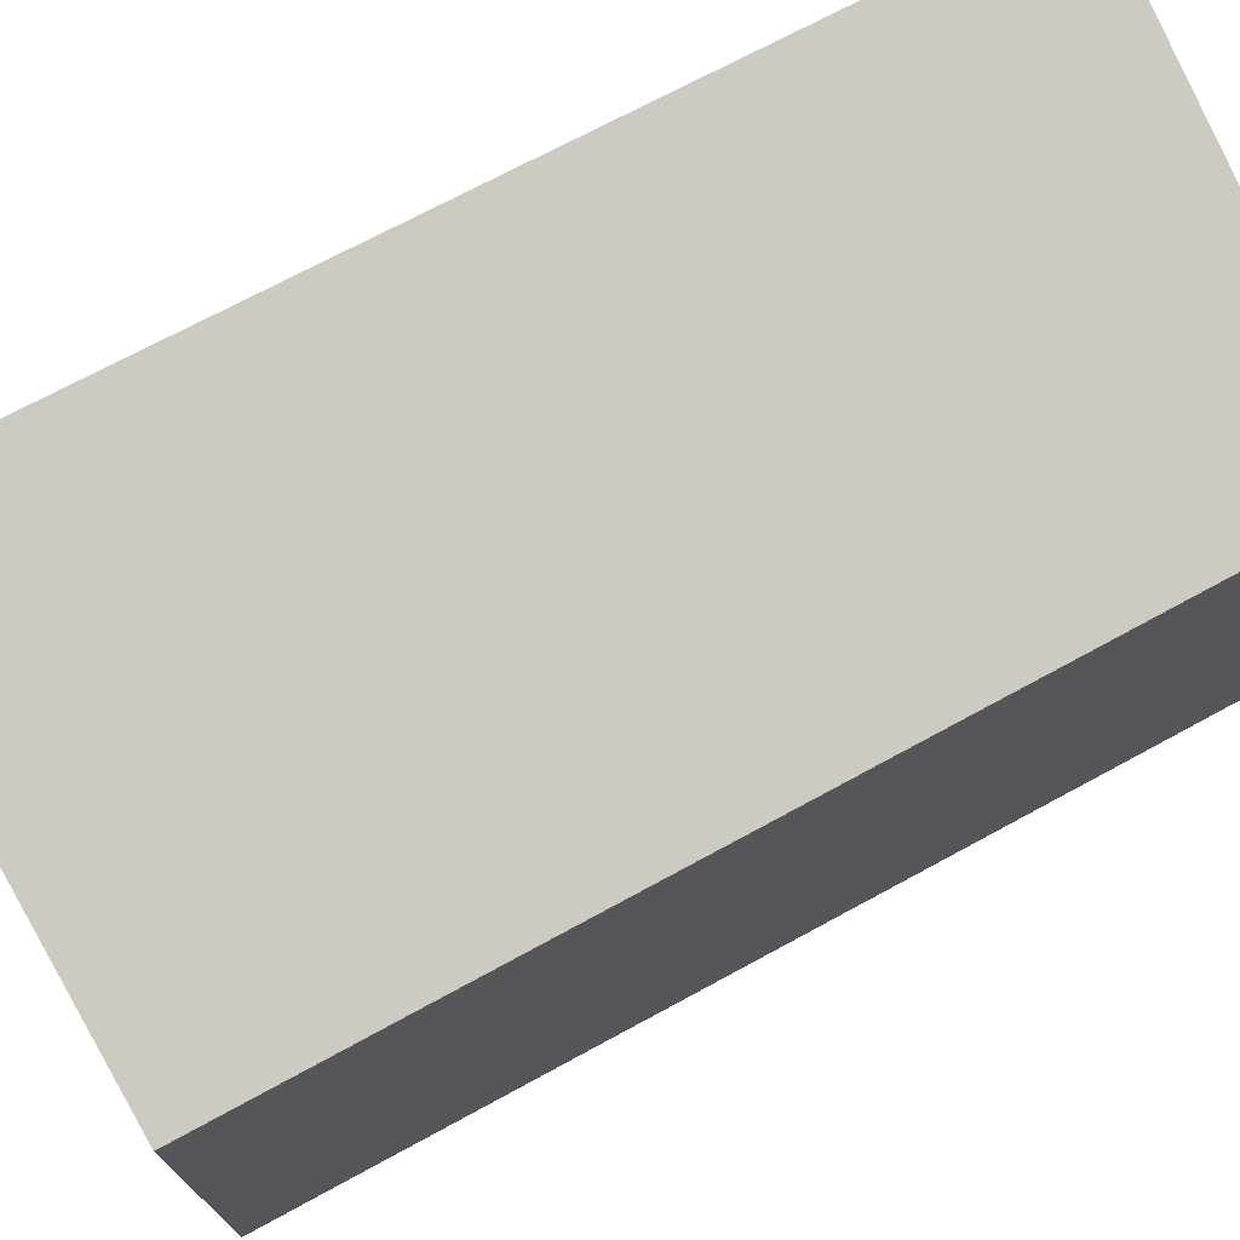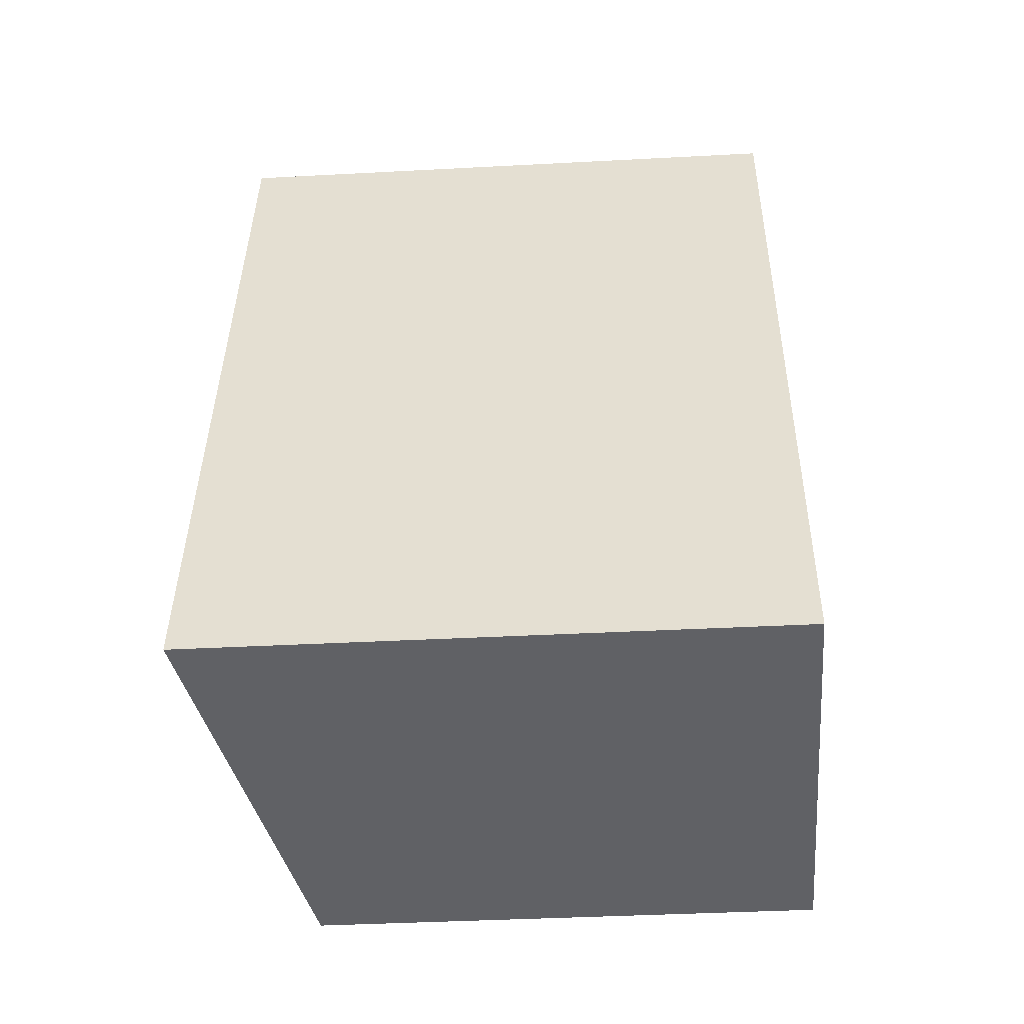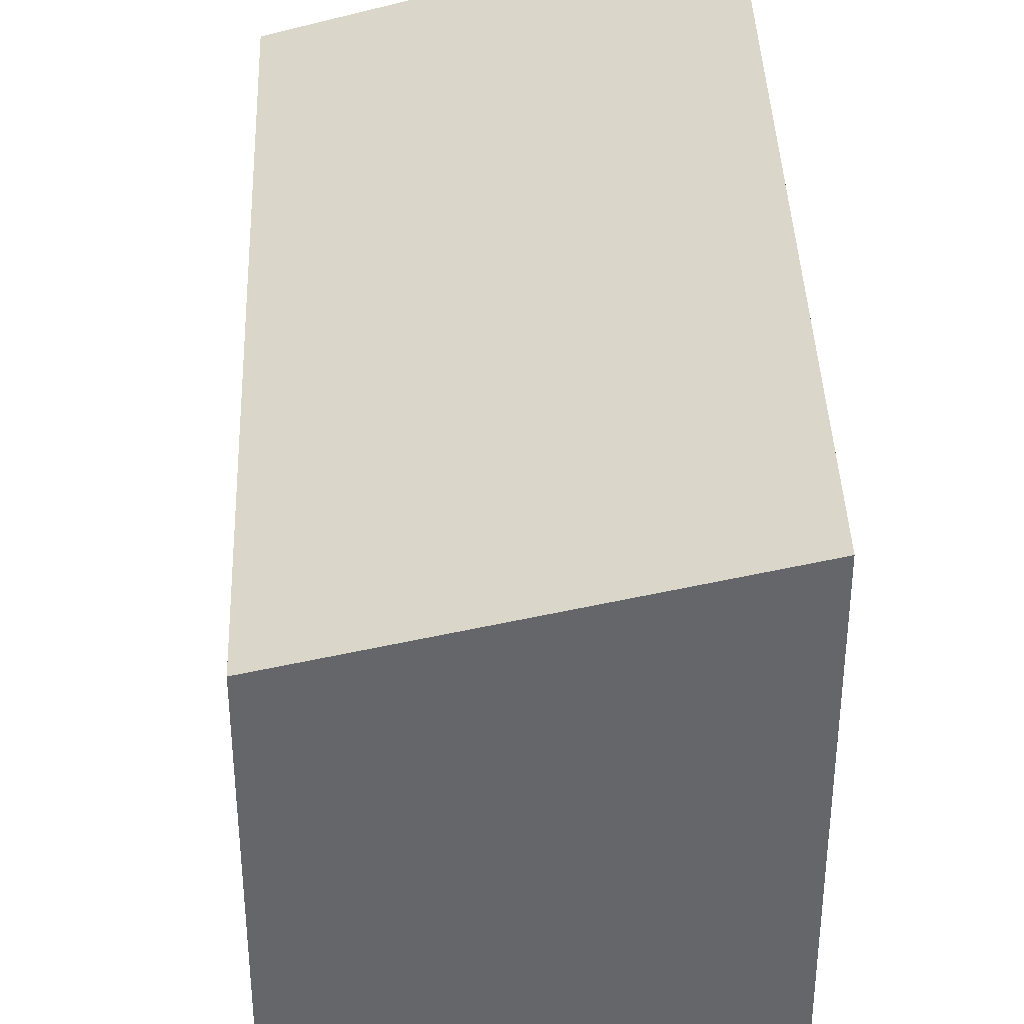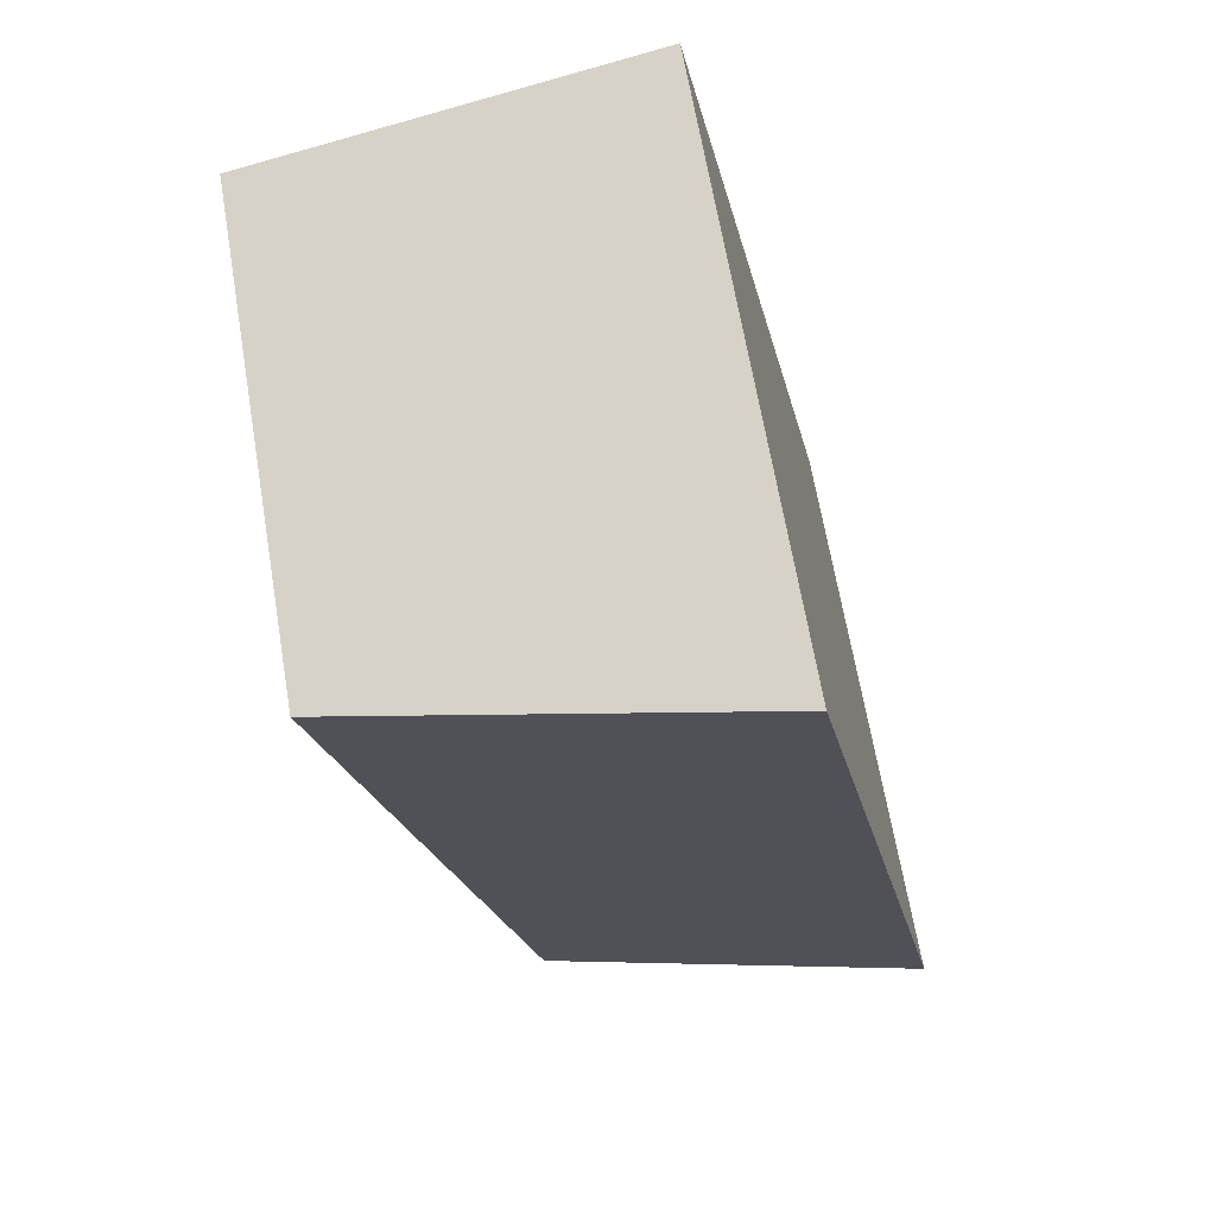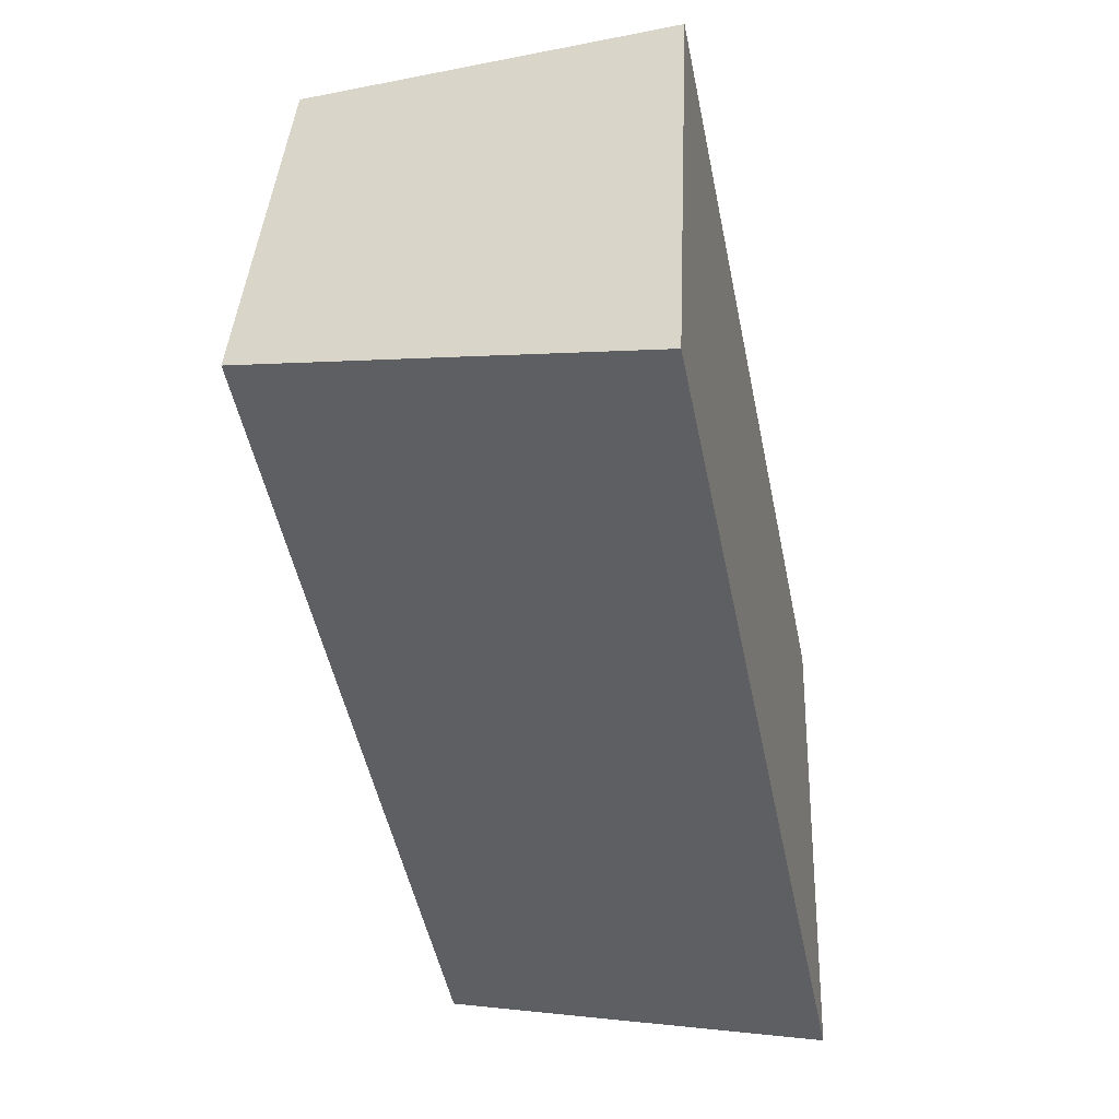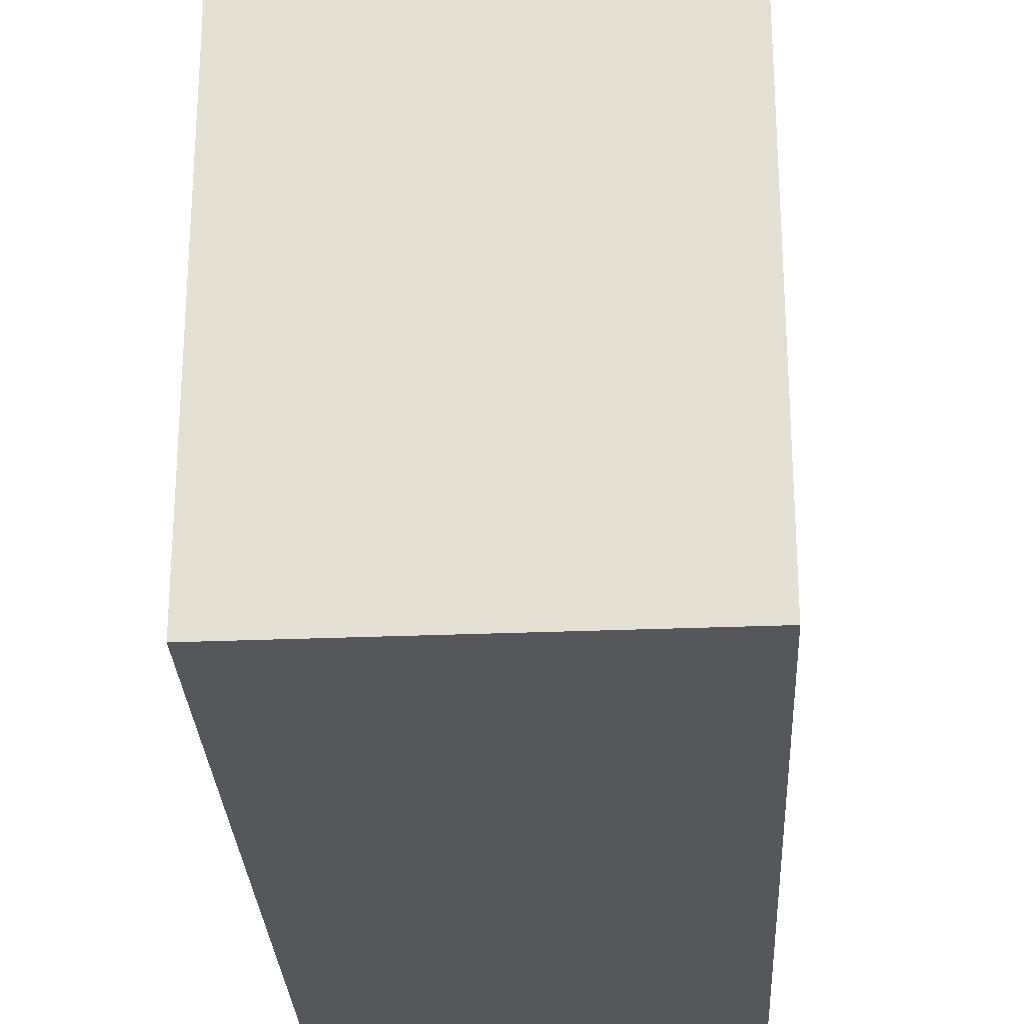
<metadata>
{"format":"obj","ext":"obj","renderer":"f3d","projection":"perspective","resolution":1024,"background":"white","views":[{"elev":74.7,"azim":74.0,"up":"+Y"},{"elev":-39.4,"azim":-86.2,"up":"+Z"},{"elev":38.3,"azim":-169.9,"up":"+Y"},{"elev":66.8,"azim":170.3,"up":"+Z"},{"elev":38.1,"azim":-177.3,"up":"+Z"},{"elev":-26.8,"azim":-165.3,"up":"+Y"}]}
</metadata>
<code>
v  1.212 4.224 5.865
v  2.737 3.549 -0.527
v  0 4.224 2.586e-16
v  3.999 3.531 5.21
v  0 0 0
v  2.737 3.227e-17 -0.527
v  1.212 -3.591e-16 5.865
v  3.999 -3.19e-16 5.21
g defaultobject
f 1 2 3
f 2 1 4
f 2 5 3
f 5 2 6
f 5 1 3
f 1 5 7
f 7 4 1
f 4 7 8
f 4 6 2
f 6 4 8
f 6 7 5
f 7 6 8

</code>
